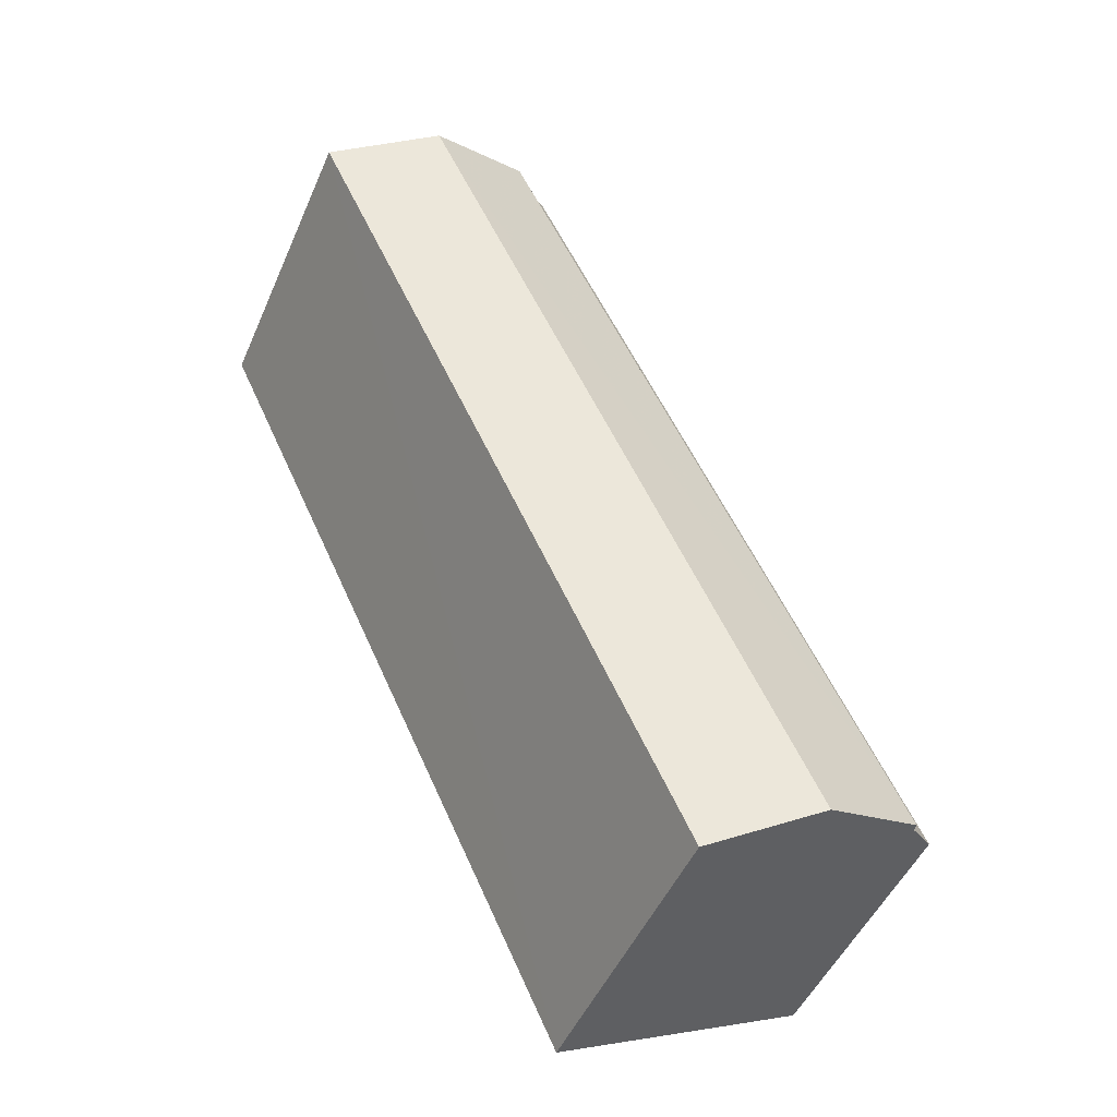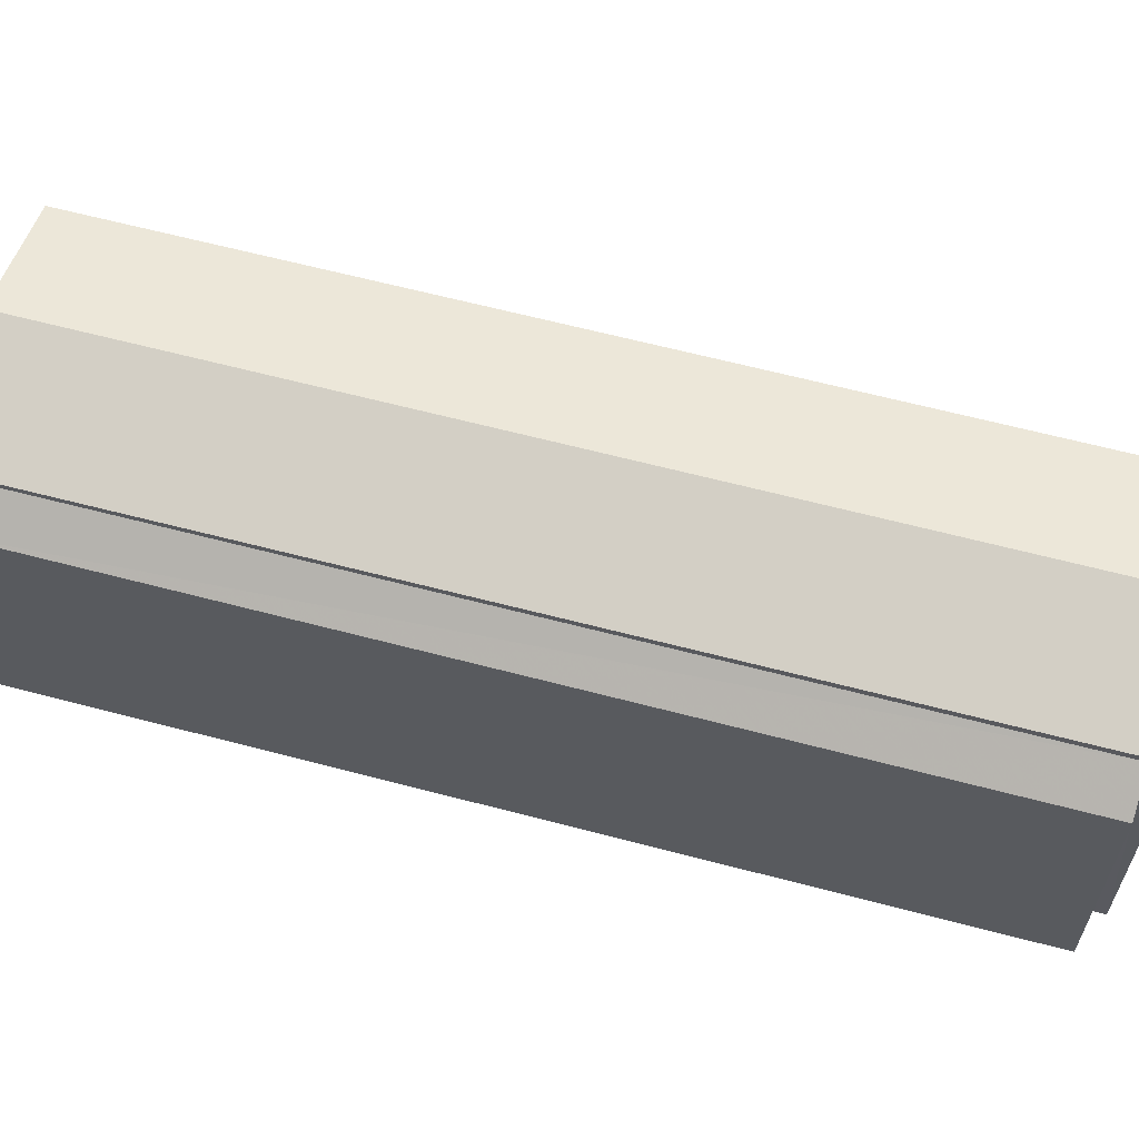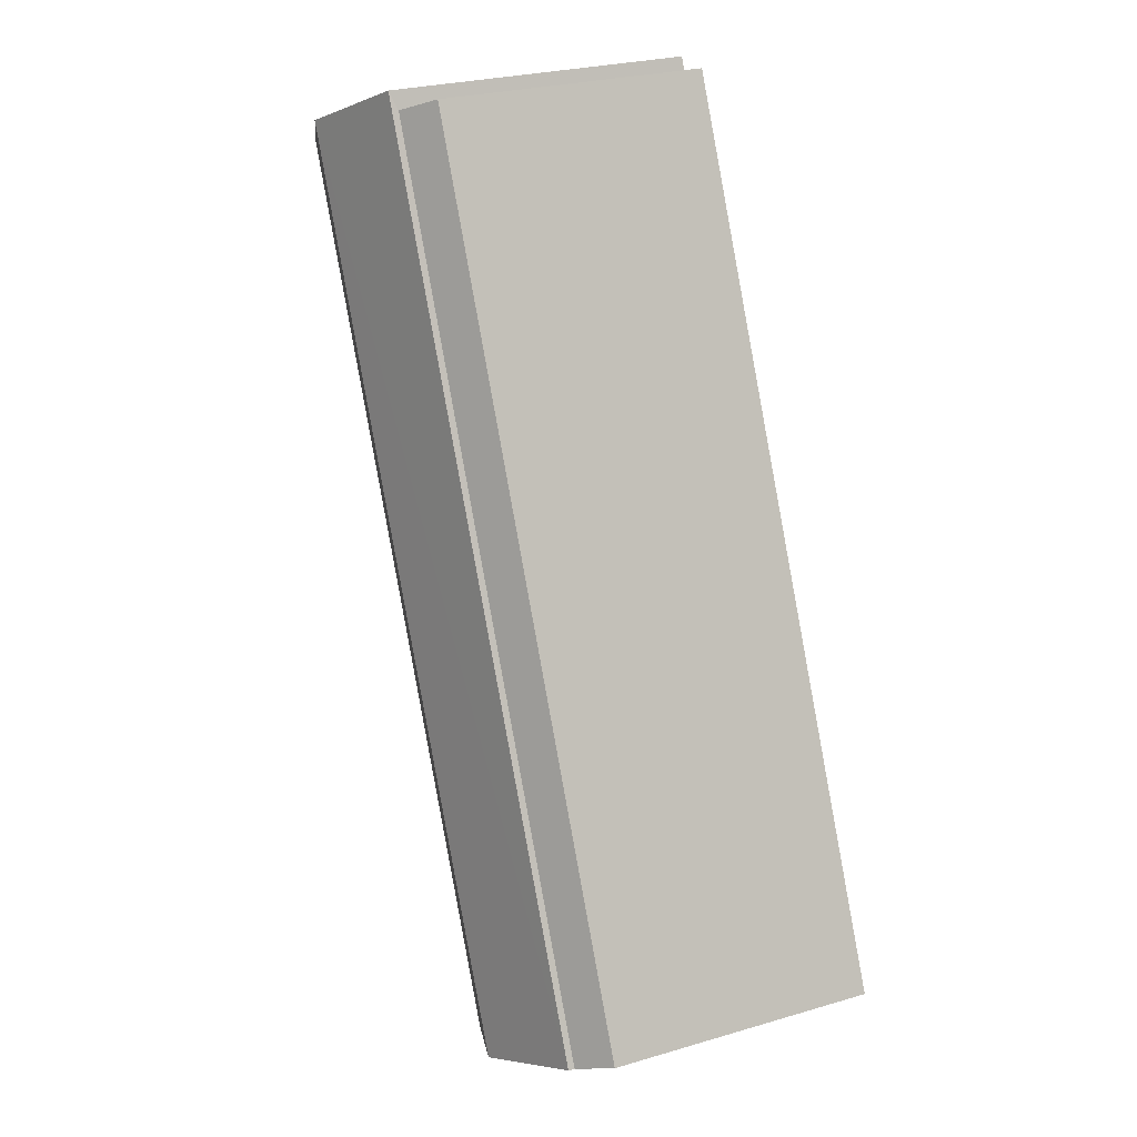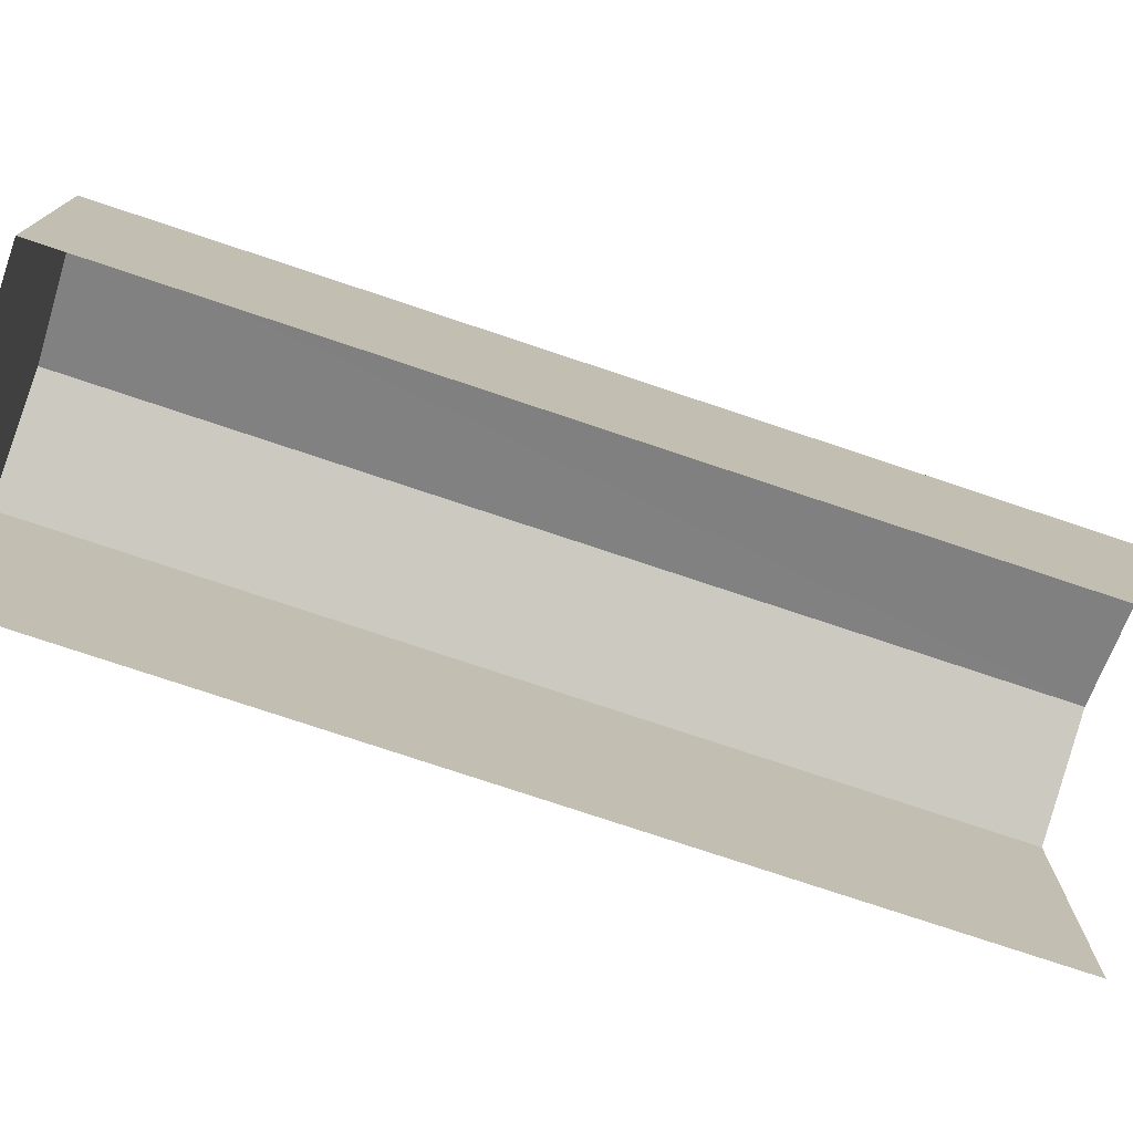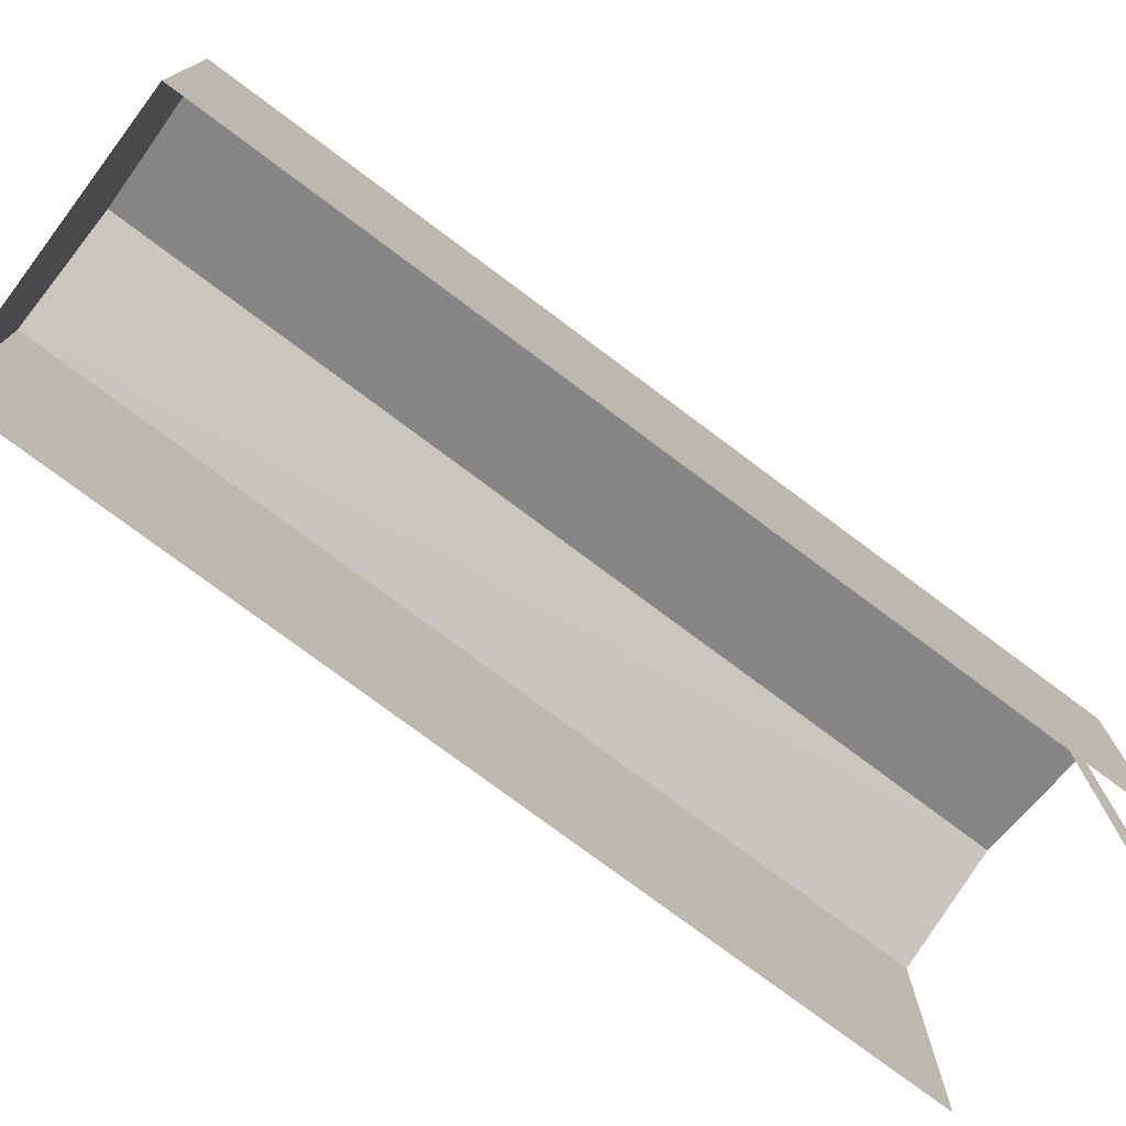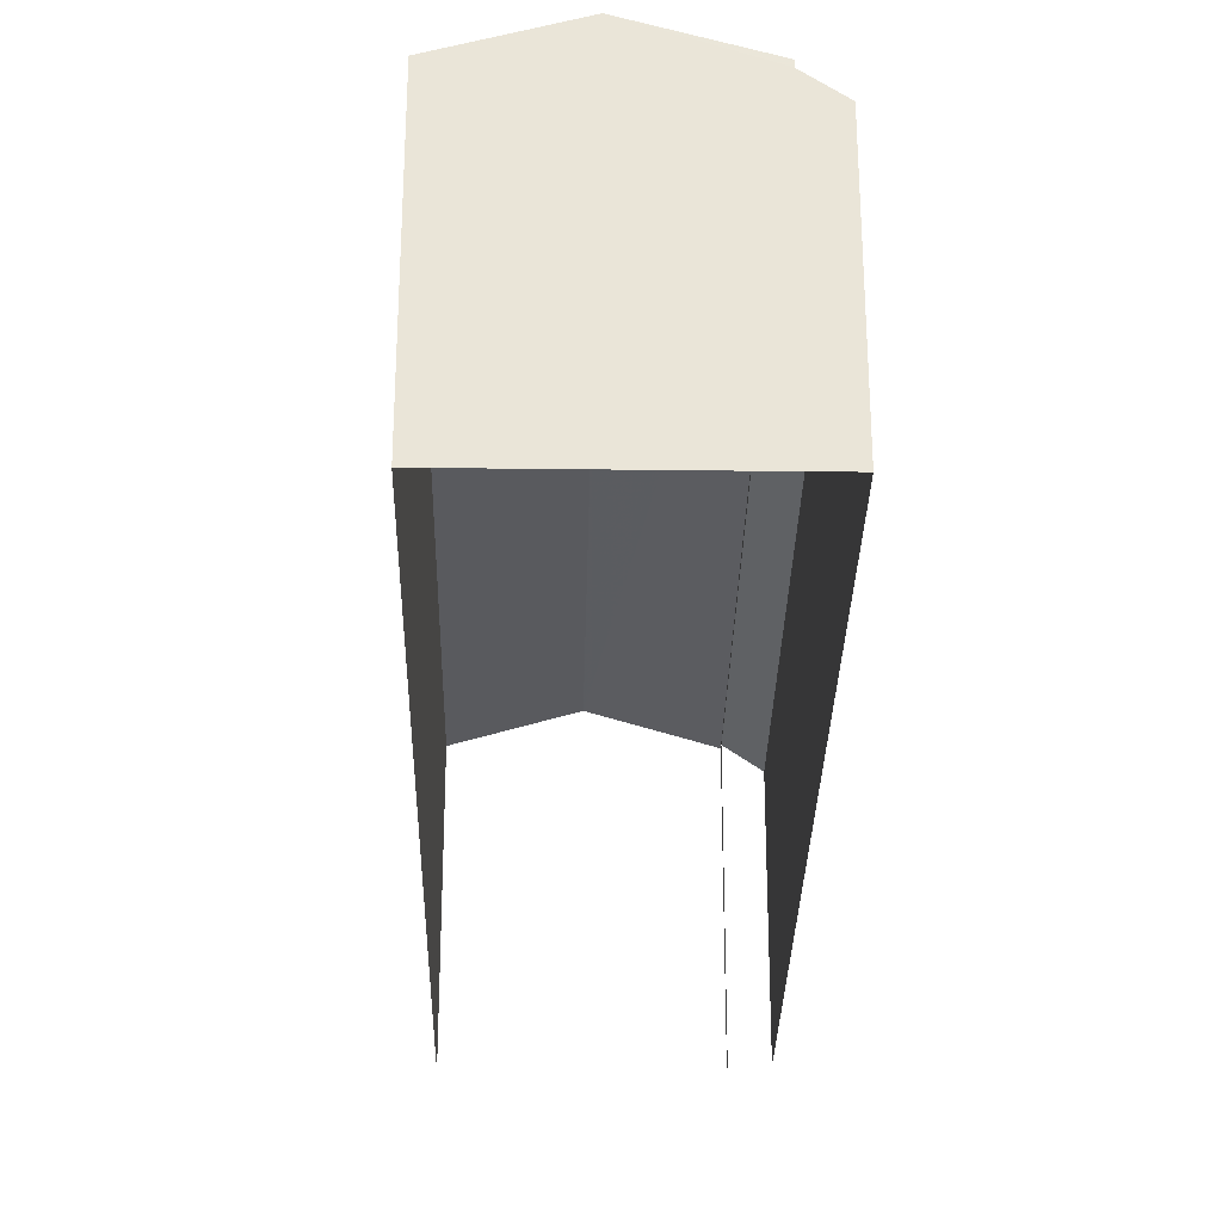
<metadata>
{"format":"obj","ext":"obj","renderer":"f3d","projection":"perspective","resolution":1024,"background":"white","views":[{"elev":-48.8,"azim":-23.1,"up":"+Y"},{"elev":63.2,"azim":129.9,"up":"+Z"},{"elev":26.3,"azim":65.1,"up":"+Y"},{"elev":-76.7,"azim":96.5,"up":"+Z"},{"elev":-77.0,"azim":78.2,"up":"+Z"},{"elev":-30.0,"azim":23.8,"up":"+Z"}]}
</metadata>
<code>
v -3.113e+05 4.323e+04 4.756
v -3.113e+05 4.323e+04 4.756
v -3.113e+05 4.323e+04 4.752
v -3.113e+05 4.32e+04 4.738
v -3.113e+05 4.32e+04 4.742
v -3.113e+05 4.323e+04 4.757
v -3.113e+05 4.32e+04 14.34
v -3.113e+05 4.323e+04 14.36
v -3.113e+05 4.323e+04 15.49
v -3.113e+05 4.32e+04 15.48
v -3.113e+05 4.323e+04 14.15
v -3.113e+05 4.32e+04 13.33
v -3.113e+05 4.323e+04 13.34
v -3.113e+05 4.32e+04 14.14
v -3.113e+05 4.32e+04 14.34
v -3.113e+05 4.323e+04 14.35
f 1 2 3
f 3 2 4
f 4 2 5
f 2 6 5
f 8 1 9
f 1 3 9
f 3 16 9
f 2 13 6
f 2 11 13
f 7 8 9
f 10 7 9
f 11 12 13
f 11 14 12
f 9 15 10
f 9 16 15
f 16 3 4
f 15 16 4
f 15 4 10
f 7 10 14
f 14 4 5
f 14 5 12
f 10 4 14
f 13 5 6
f 13 12 5
f 2 1 11
f 1 8 11
f 11 7 14
f 11 8 7

</code>
